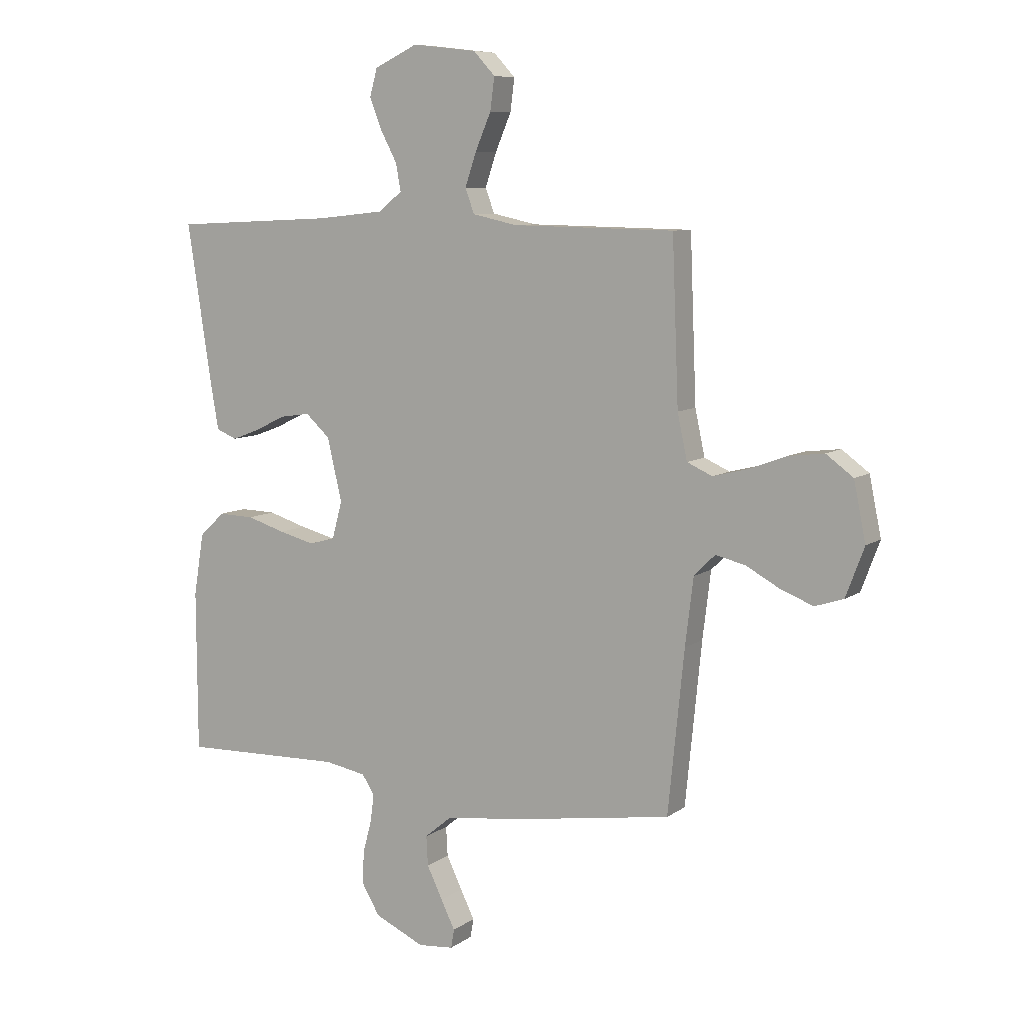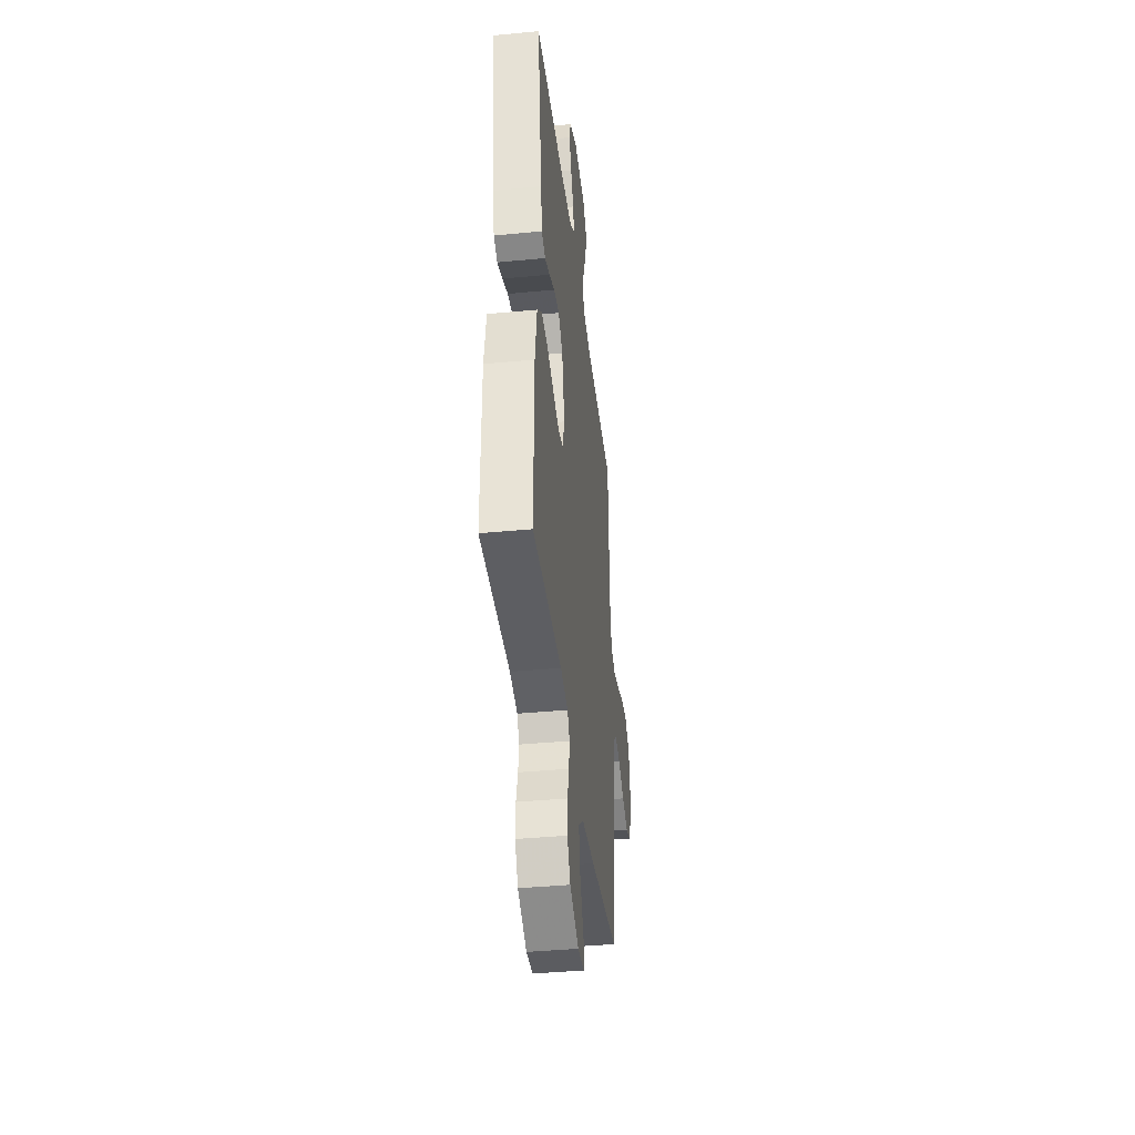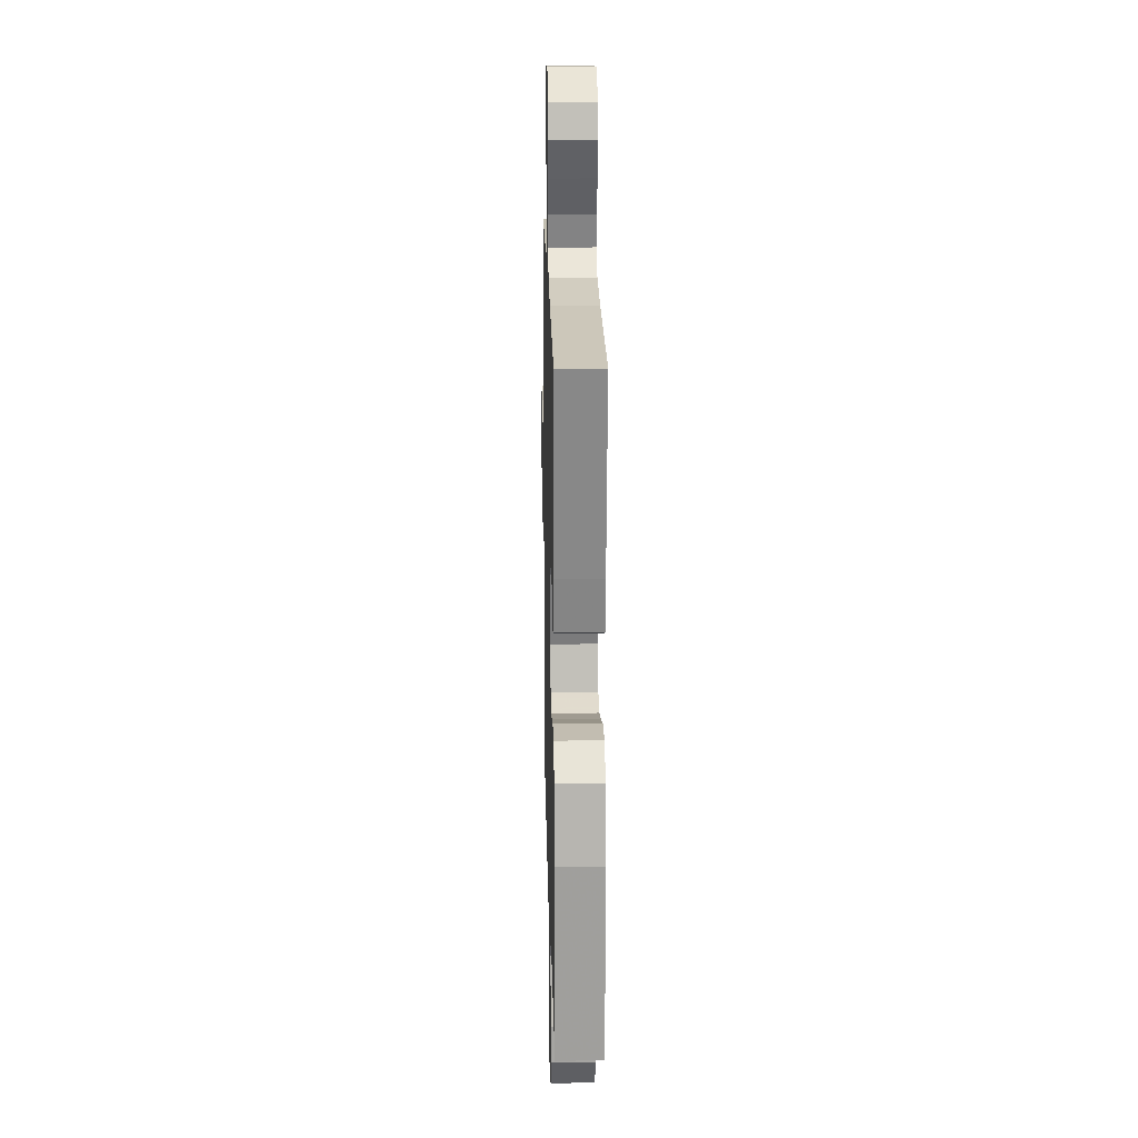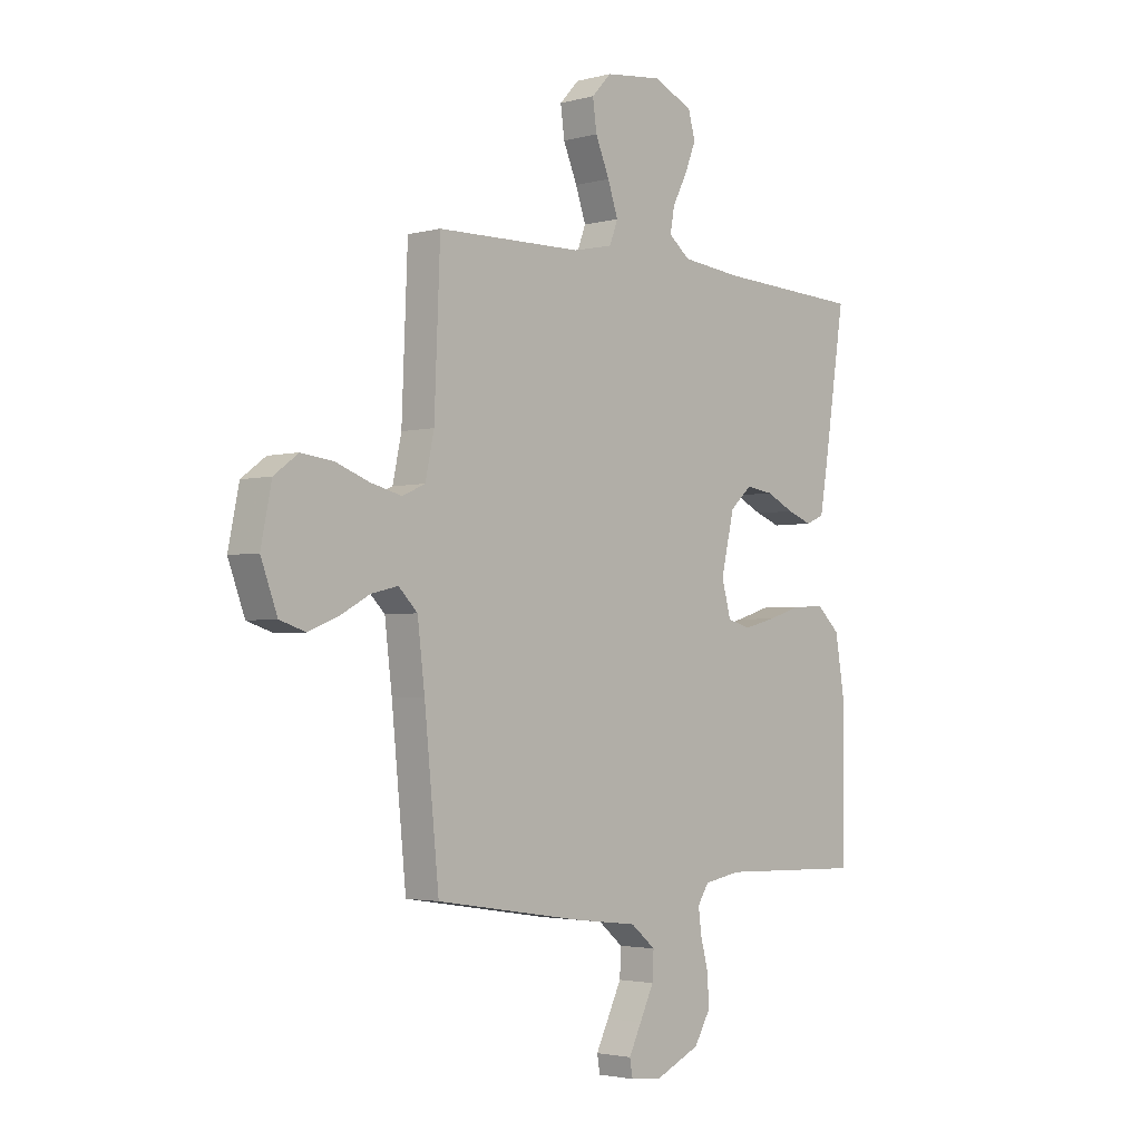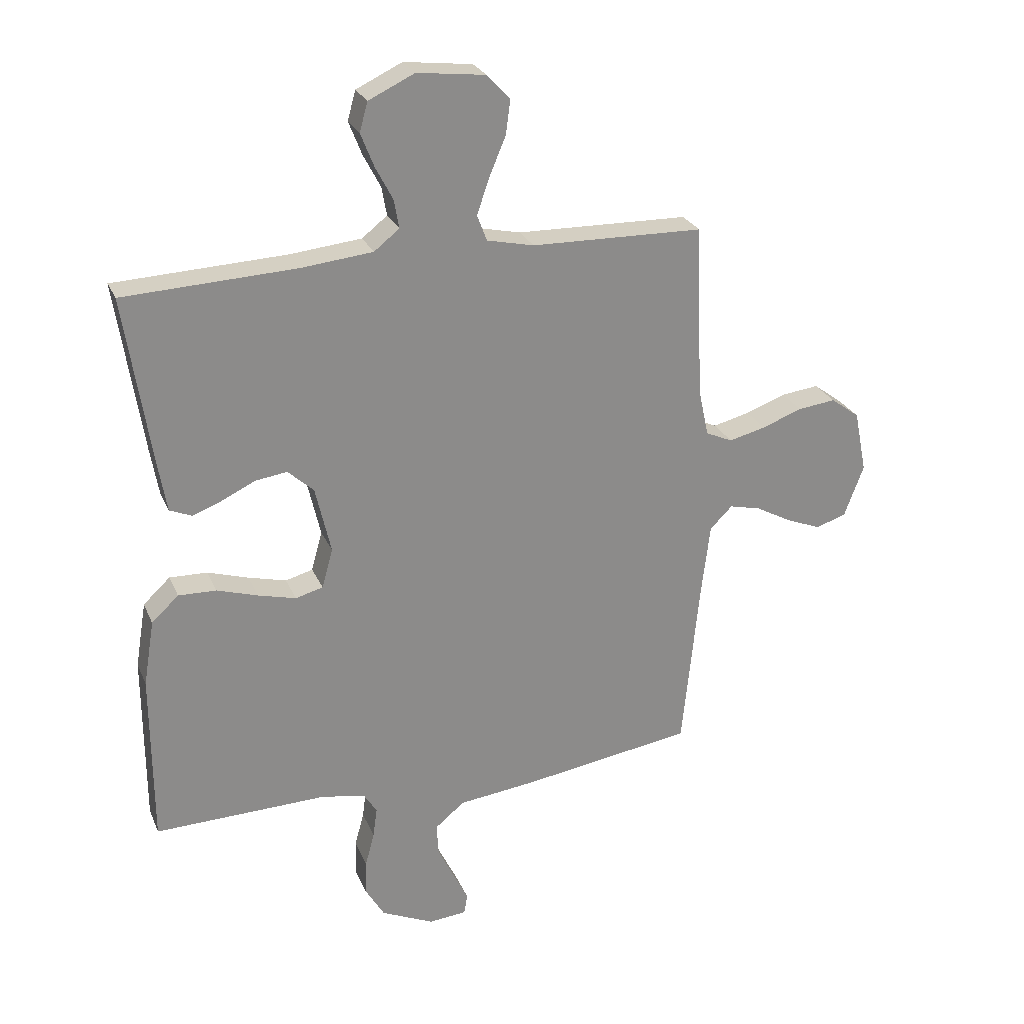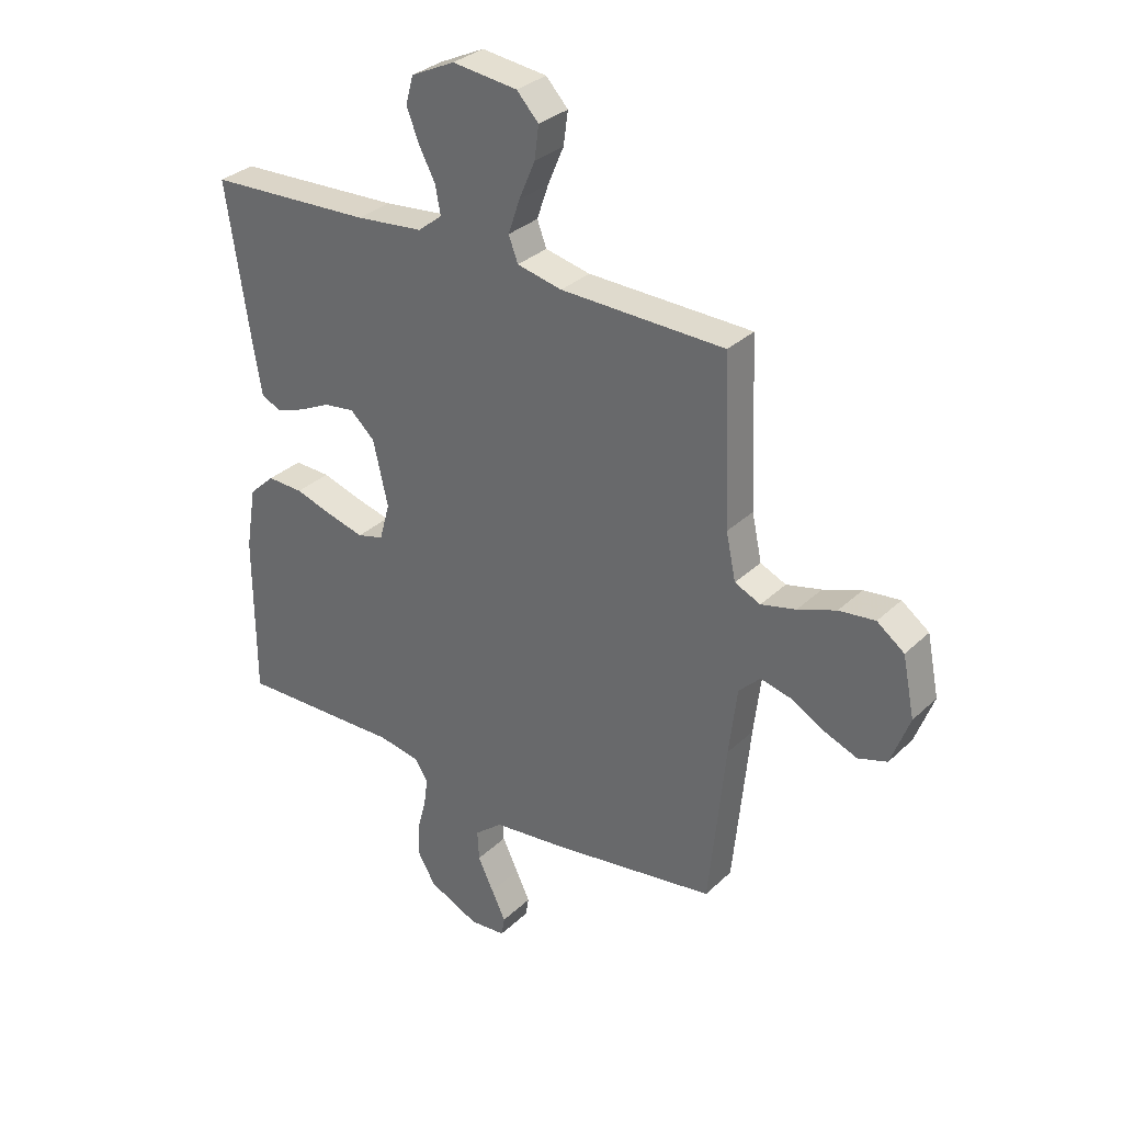
<metadata>
{"format":"obj","ext":"obj","renderer":"f3d","projection":"perspective","resolution":1024,"background":"white","views":[{"elev":8.3,"azim":-150.5,"up":"+Z"},{"elev":-40.0,"azim":96.7,"up":"+Z"},{"elev":18.7,"azim":88.7,"up":"+Z"},{"elev":-2.8,"azim":-47.5,"up":"+Z"},{"elev":25.8,"azim":160.6,"up":"+Z"},{"elev":31.8,"azim":-142.5,"up":"+Z"}]}
</metadata>
<code>
v 0.5 0.07 0.5
v 0.454 0.07 0.2
v 0.44 0.07 0.119
v 0.402 0.07 0.103
v 0.351 0.07 0.122
v 0.293 0.07 0.15
v 0.237 0.07 0.158
v 0.192 0.07 0.117
v 0.165 0.07 0
v 0.184 0.07 -0.069
v 0.232 0.07 -0.082
v 0.298 0.07 -0.065
v 0.369 0.07 -0.043
v 0.435 0.07 -0.041
v 0.482 0.07 -0.085
v 0.501 0.07 -0.2
v 0.5 0.07 -0.5
v 0.2 0.07 -0.492
v 0.123 0.07 -0.506
v 0.1 0.07 -0.542
v 0.107 0.07 -0.594
v 0.123 0.07 -0.654
v 0.125 0.07 -0.715
v 0.092 0.07 -0.771
v 0 0.07 -0.813
v -0.066 0.07 -0.807
v -0.072 0.07 -0.772
v -0.046 0.07 -0.719
v -0.017 0.07 -0.659
v -0.014 0.07 -0.604
v -0.065 0.07 -0.562
v -0.2 0.07 -0.546
v -0.5 0.07 -0.5
v -0.53 0.07 -0.2
v -0.545 0.07 -0.076
v -0.584 0.07 -0.037
v -0.639 0.07 -0.05
v -0.701 0.07 -0.084
v -0.762 0.07 -0.108
v -0.815 0.07 -0.091
v -0.849 0.07 0
v -0.827 0.07 0.108
v -0.777 0.07 0.145
v -0.711 0.07 0.137
v -0.641 0.07 0.111
v -0.577 0.07 0.095
v -0.53 0.07 0.116
v -0.512 0.07 0.2
v -0.5 0.07 0.5
v -0.2 0.07 0.506
v -0.118 0.07 0.524
v -0.101 0.07 0.569
v -0.122 0.07 0.631
v -0.151 0.07 0.699
v -0.159 0.07 0.759
v -0.119 0.07 0.802
v 0 0.07 0.816
v 0.08 0.07 0.778
v 0.094 0.07 0.727
v 0.071 0.07 0.669
v 0.041 0.07 0.612
v 0.032 0.07 0.562
v 0.076 0.07 0.527
v 0.2 0.07 0.514
v 0.5 0 0.5
v 0.454 0 0.2
v 0.44 0 0.119
v 0.402 0 0.103
v 0.351 0 0.122
v 0.293 0 0.15
v 0.237 0 0.158
v 0.192 0 0.117
v 0.165 0 0
v 0.184 0 -0.069
v 0.232 0 -0.082
v 0.298 0 -0.065
v 0.369 0 -0.043
v 0.435 0 -0.041
v 0.482 0 -0.085
v 0.501 0 -0.2
v 0.5 0 -0.5
v 0.2 0 -0.492
v 0.123 0 -0.506
v 0.1 0 -0.542
v 0.107 0 -0.594
v 0.123 0 -0.654
v 0.125 0 -0.715
v 0.092 0 -0.771
v 0 0 -0.813
v -0.066 0 -0.807
v -0.072 0 -0.772
v -0.046 0 -0.719
v -0.017 0 -0.659
v -0.014 0 -0.604
v -0.065 0 -0.562
v -0.2 0 -0.546
v -0.5 0 -0.5
v -0.53 0 -0.2
v -0.545 0 -0.076
v -0.584 0 -0.037
v -0.639 0 -0.05
v -0.701 0 -0.084
v -0.762 0 -0.108
v -0.815 0 -0.091
v -0.849 0 0
v -0.827 0 0.108
v -0.777 0 0.145
v -0.711 0 0.137
v -0.641 0 0.111
v -0.577 0 0.095
v -0.53 0 0.116
v -0.512 0 0.2
v -0.5 0 0.5
v -0.2 0 0.506
v -0.118 0 0.524
v -0.101 0 0.569
v -0.122 0 0.631
v -0.151 0 0.699
v -0.159 0 0.759
v -0.119 0 0.802
v 0 0 0.816
v 0.08 0 0.778
v 0.094 0 0.727
v 0.071 0 0.669
v 0.041 0 0.612
v 0.032 0 0.562
v 0.076 0 0.527
v 0.2 0 0.514
f 58 59 60 61
f 56 57 58 61
f 56 61 62
f 53 54 55 56
f 52 53 56 62
f 51 52 62 63
f 48 49 50
f 47 48 50 51
f 42 43 44 45
f 42 45 46
f 41 42 46
f 40 41 46
f 37 38 39 40
f 36 37 40 46
f 35 36 46 47
f 31 32 33 34
f 31 34 35 47
f 25 26 27 28
f 25 28 29
f 24 25 29 30
f 21 22 23 24
f 20 21 24 30
f 15 16 17 18
f 15 18 19
f 12 13 14 15
f 11 12 15 19
f 10 11 19 20
f 3 4 5 6
f 1 2 3 6
f 64 1 6 7
f 63 64 7 8
f 51 63 8 9
f 30 31 47 51
f 20 30 51
f 9 10 20 51
f 125 124 123 122
f 125 122 121 120
f 126 125 120
f 120 119 118 117
f 126 120 117 116
f 127 126 116 115
f 114 113 112
f 115 114 112 111
f 109 108 107 106
f 110 109 106
f 110 106 105
f 110 105 104
f 104 103 102 101
f 110 104 101 100
f 111 110 100 99
f 98 97 96 95
f 111 99 98 95
f 92 91 90 89
f 93 92 89
f 94 93 89 88
f 88 87 86 85
f 94 88 85 84
f 82 81 80 79
f 83 82 79
f 79 78 77 76
f 83 79 76 75
f 84 83 75 74
f 70 69 68 67
f 70 67 66 65
f 71 70 65 128
f 72 71 128 127
f 73 72 127 115
f 115 111 95 94
f 115 94 84
f 115 84 74 73
f 1 65 66 2
f 2 66 67 3
f 3 67 68 4
f 4 68 69 5
f 5 69 70 6
f 6 70 71 7
f 7 71 72 8
f 8 72 73 9
f 9 73 74 10
f 10 74 75 11
f 11 75 76 12
f 12 76 77 13
f 13 77 78 14
f 14 78 79 15
f 15 79 80 16
f 16 80 81 17
f 17 81 82 18
f 18 82 83 19
f 19 83 84 20
f 20 84 85 21
f 21 85 86 22
f 22 86 87 23
f 23 87 88 24
f 24 88 89 25
f 25 89 90 26
f 26 90 91 27
f 27 91 92 28
f 28 92 93 29
f 29 93 94 30
f 30 94 95 31
f 31 95 96 32
f 32 96 97 33
f 33 97 98 34
f 34 98 99 35
f 35 99 100 36
f 36 100 101 37
f 37 101 102 38
f 38 102 103 39
f 39 103 104 40
f 40 104 105 41
f 41 105 106 42
f 42 106 107 43
f 43 107 108 44
f 44 108 109 45
f 45 109 110 46
f 46 110 111 47
f 47 111 112 48
f 48 112 113 49
f 49 113 114 50
f 50 114 115 51
f 51 115 116 52
f 52 116 117 53
f 53 117 118 54
f 54 118 119 55
f 55 119 120 56
f 56 120 121 57
f 57 121 122 58
f 58 122 123 59
f 59 123 124 60
f 60 124 125 61
f 61 125 126 62
f 62 126 127 63
f 63 127 128 64
f 64 128 65 1

</code>
